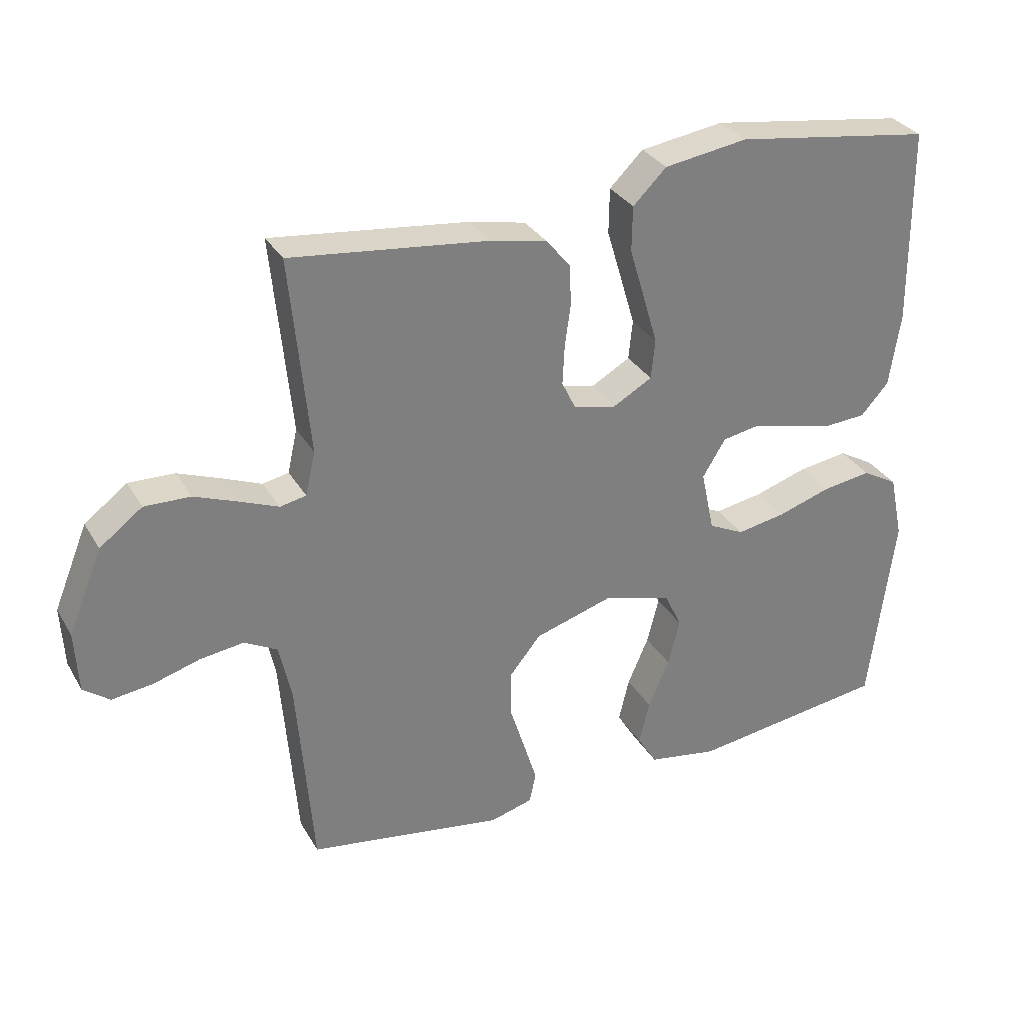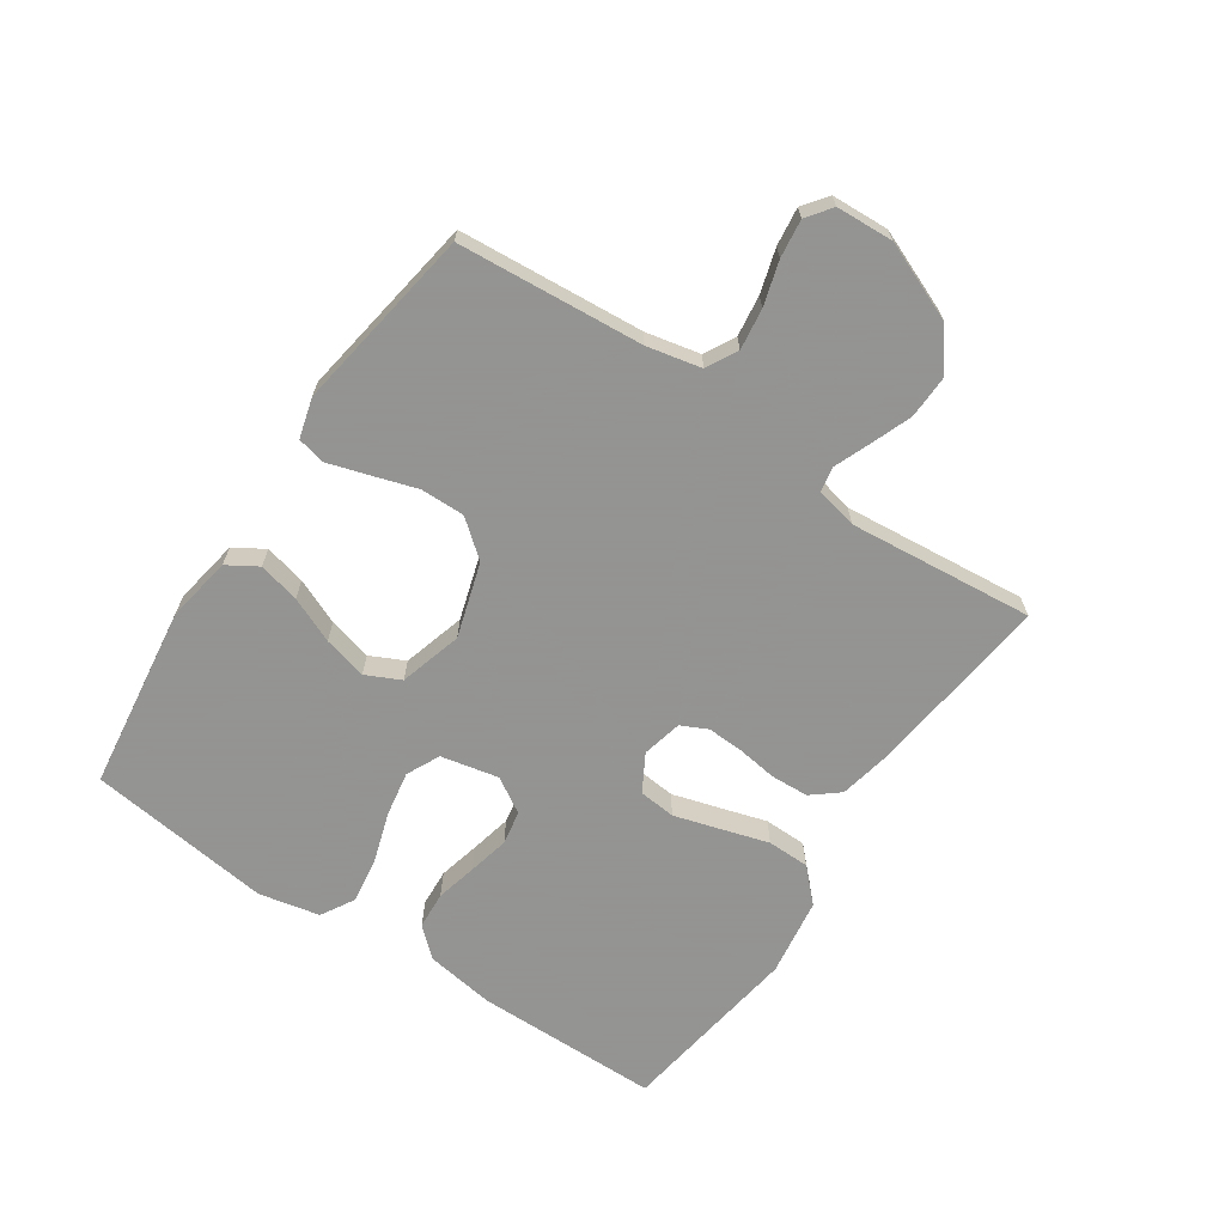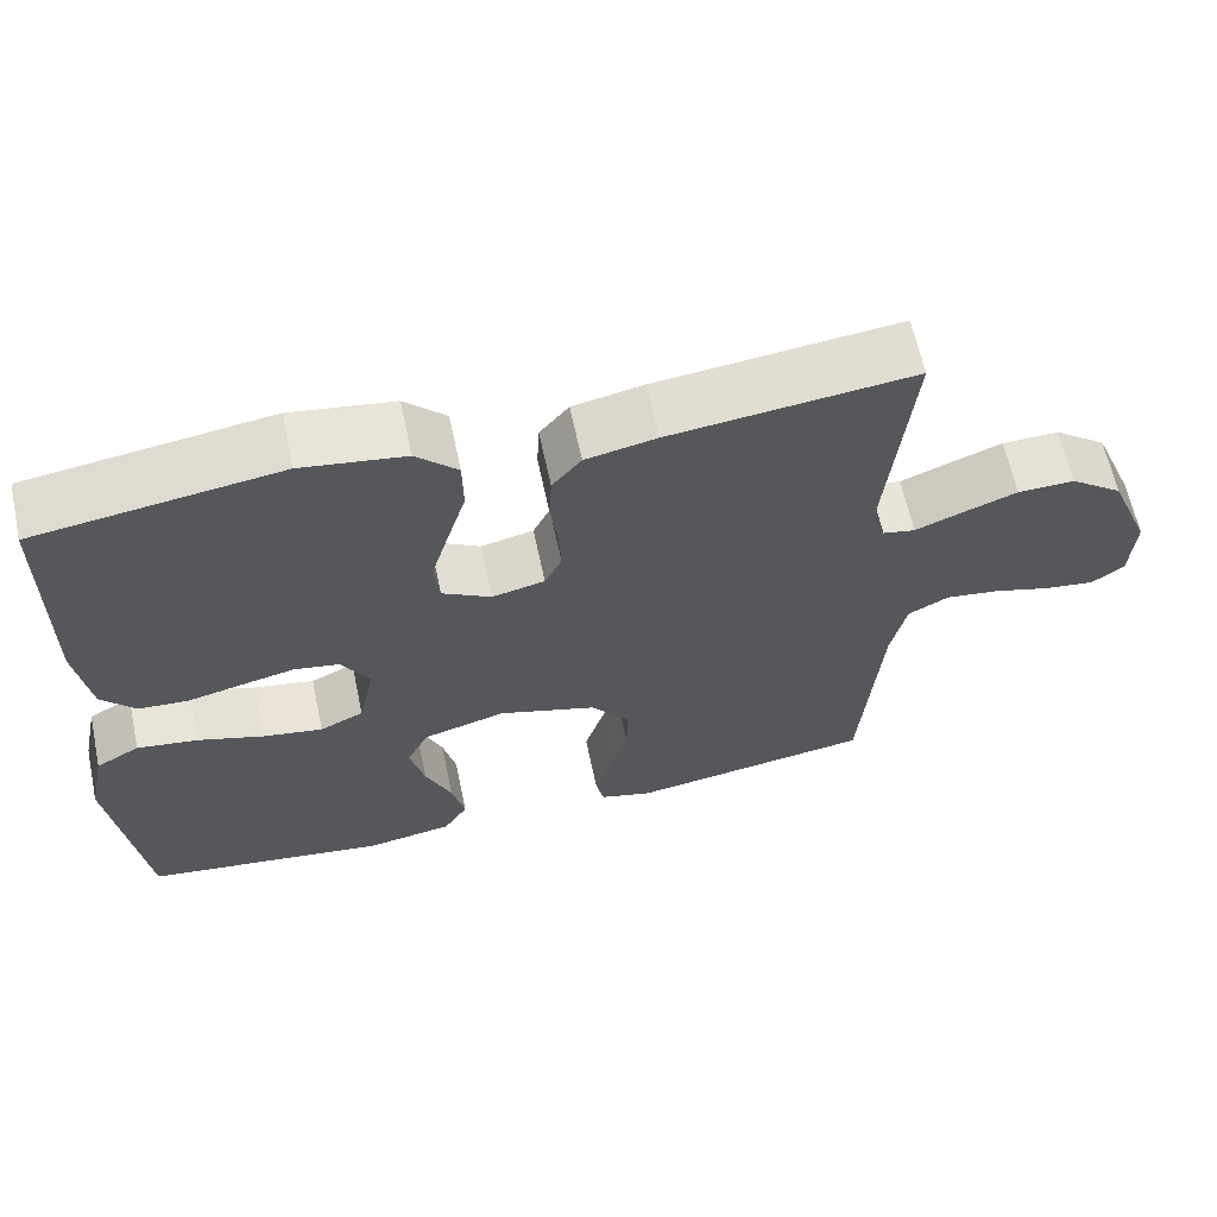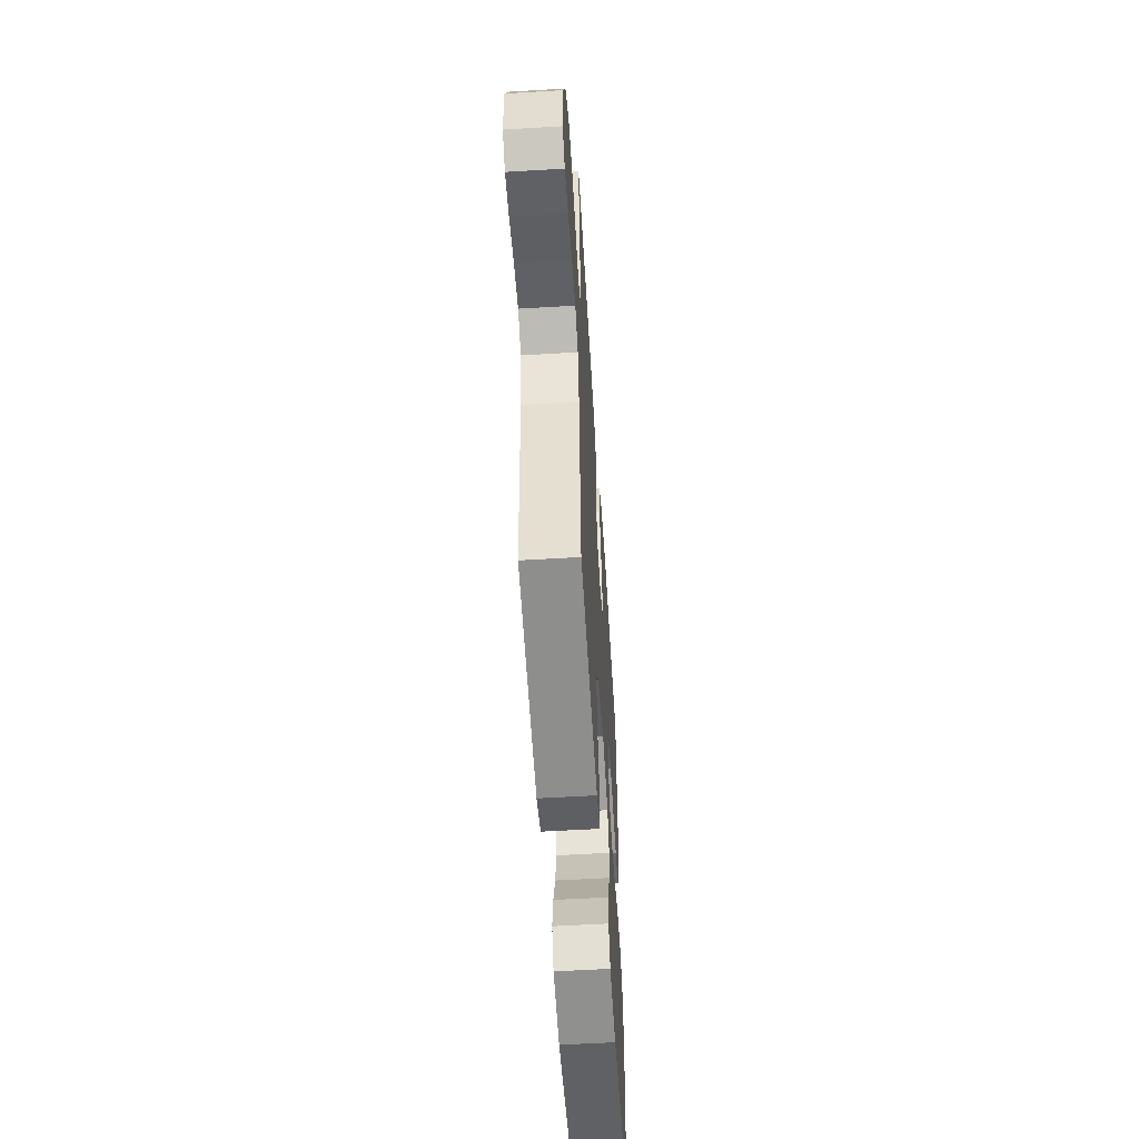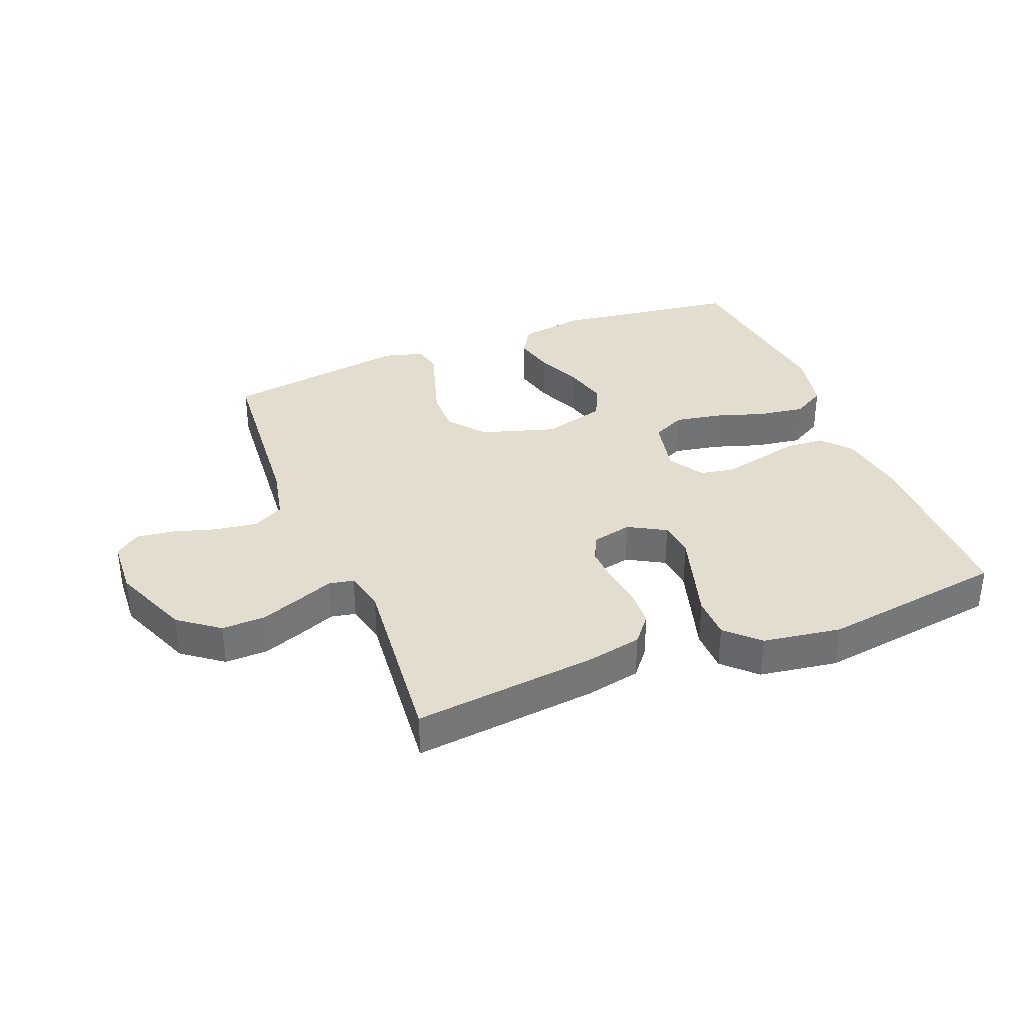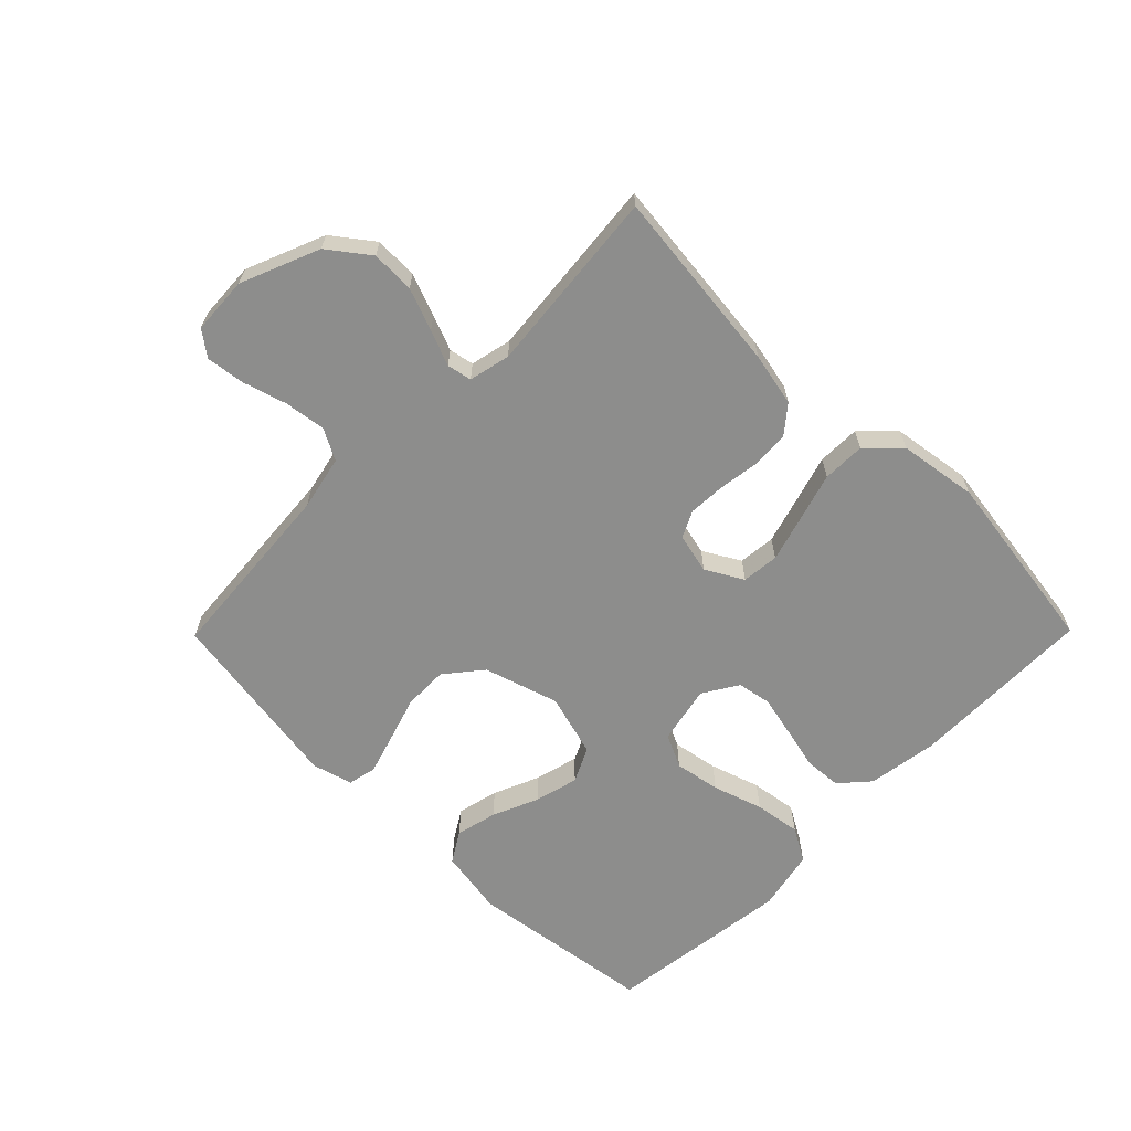
<metadata>
{"format":"obj","ext":"obj","renderer":"f3d","projection":"perspective","resolution":1024,"background":"white","views":[{"elev":31.3,"azim":-25.6,"up":"+Z"},{"elev":-66.9,"azim":-124.0,"up":"+Y"},{"elev":63.4,"azim":168.0,"up":"+Z"},{"elev":-56.1,"azim":-86.4,"up":"+Z"},{"elev":35.0,"azim":-21.6,"up":"+Y"},{"elev":-64.4,"azim":-44.6,"up":"+Y"}]}
</metadata>
<code>
v 0.5 0.07 -0.5
v 0.2 0.07 -0.541
v 0.093 0.07 -0.523
v 0.063 0.07 -0.474
v 0.079 0.07 -0.407
v 0.111 0.07 -0.333
v 0.129 0.07 -0.262
v 0.102 0.07 -0.206
v 0 0.07 -0.177
v -0.121 0.07 -0.214
v -0.169 0.07 -0.273
v -0.168 0.07 -0.345
v -0.145 0.07 -0.418
v -0.125 0.07 -0.483
v -0.135 0.07 -0.529
v -0.2 0.07 -0.547
v -0.5 0.07 -0.5
v -0.524 0.07 -0.2
v -0.543 0.07 -0.112
v -0.593 0.07 -0.085
v -0.66 0.07 -0.094
v -0.731 0.07 -0.115
v -0.793 0.07 -0.123
v -0.833 0.07 -0.093
v -0.838 0.07 0
v -0.786 0.07 0.127
v -0.721 0.07 0.176
v -0.651 0.07 0.174
v -0.583 0.07 0.148
v -0.526 0.07 0.125
v -0.486 0.07 0.133
v -0.471 0.07 0.2
v -0.5 0.07 0.5
v -0.2 0.07 0.466
v -0.113 0.07 0.448
v -0.077 0.07 0.404
v -0.074 0.07 0.343
v -0.083 0.07 0.278
v -0.086 0.07 0.218
v -0.065 0.07 0.175
v 0 0.07 0.16
v 0.06 0.07 0.194
v 0.066 0.07 0.254
v 0.044 0.07 0.329
v 0.021 0.07 0.406
v 0.022 0.07 0.475
v 0.073 0.07 0.525
v 0.2 0.07 0.544
v 0.5 0.07 0.5
v 0.503 0.07 0.2
v 0.486 0.07 0.087
v 0.444 0.07 0.04
v 0.383 0.07 0.036
v 0.316 0.07 0.052
v 0.249 0.07 0.067
v 0.194 0.07 0.057
v 0.159 0.07 0
v 0.179 0.07 -0.094
v 0.233 0.07 -0.12
v 0.307 0.07 -0.107
v 0.388 0.07 -0.081
v 0.463 0.07 -0.07
v 0.517 0.07 -0.101
v 0.538 0.07 -0.2
v 0.5 0 -0.5
v 0.2 0 -0.541
v 0.093 0 -0.523
v 0.063 0 -0.474
v 0.079 0 -0.407
v 0.111 0 -0.333
v 0.129 0 -0.262
v 0.102 0 -0.206
v 0 0 -0.177
v -0.121 0 -0.214
v -0.169 0 -0.273
v -0.168 0 -0.345
v -0.145 0 -0.418
v -0.125 0 -0.483
v -0.135 0 -0.529
v -0.2 0 -0.547
v -0.5 0 -0.5
v -0.524 0 -0.2
v -0.543 0 -0.112
v -0.593 0 -0.085
v -0.66 0 -0.094
v -0.731 0 -0.115
v -0.793 0 -0.123
v -0.833 0 -0.093
v -0.838 0 0
v -0.786 0 0.127
v -0.721 0 0.176
v -0.651 0 0.174
v -0.583 0 0.148
v -0.526 0 0.125
v -0.486 0 0.133
v -0.471 0 0.2
v -0.5 0 0.5
v -0.2 0 0.466
v -0.113 0 0.448
v -0.077 0 0.404
v -0.074 0 0.343
v -0.083 0 0.278
v -0.086 0 0.218
v -0.065 0 0.175
v 0 0 0.16
v 0.06 0 0.194
v 0.066 0 0.254
v 0.044 0 0.329
v 0.021 0 0.406
v 0.022 0 0.475
v 0.073 0 0.525
v 0.2 0 0.544
v 0.5 0 0.5
v 0.503 0 0.2
v 0.486 0 0.087
v 0.444 0 0.04
v 0.383 0 0.036
v 0.316 0 0.052
v 0.249 0 0.067
v 0.194 0 0.057
v 0.159 0 0
v 0.179 0 -0.094
v 0.233 0 -0.12
v 0.307 0 -0.107
v 0.388 0 -0.081
v 0.463 0 -0.07
v 0.517 0 -0.101
v 0.538 0 -0.2
f 4 5 6
f 3 4 6
f 2 3 6
f 1 2 6
f 64 1 6
f 63 64 6
f 62 63 6
f 61 62 6
f 60 61 6
f 59 60 6 7
f 58 59 7 8
f 57 58 8 9
f 56 57 9 10
f 52 53 54
f 51 52 54
f 50 51 54
f 49 50 54
f 48 49 54
f 47 48 54
f 46 47 54
f 45 46 54
f 44 45 54
f 43 44 54 55
f 42 43 55 56
f 36 37 38
f 35 36 38
f 34 35 38
f 33 34 38
f 32 33 38
f 31 32 38 39
f 28 29 30
f 27 28 30
f 26 27 30
f 25 26 30
f 24 25 30
f 23 24 30
f 22 23 30
f 21 22 30
f 20 21 30 31
f 31 39 40
f 20 31 40
f 19 20 40
f 16 17 18
f 15 16 18
f 14 15 18
f 13 14 18
f 12 13 18
f 11 12 18 19
f 41 42 56 10
f 19 40 41
f 11 19 41
f 10 11 41
f 70 69 68
f 70 68 67
f 70 67 66
f 70 66 65
f 70 65 128
f 70 128 127
f 70 127 126
f 70 126 125
f 70 125 124
f 71 70 124 123
f 72 71 123 122
f 73 72 122 121
f 74 73 121 120
f 118 117 116
f 118 116 115
f 118 115 114
f 118 114 113
f 118 113 112
f 118 112 111
f 118 111 110
f 118 110 109
f 118 109 108
f 119 118 108 107
f 120 119 107 106
f 102 101 100
f 102 100 99
f 102 99 98
f 102 98 97
f 102 97 96
f 103 102 96 95
f 94 93 92
f 94 92 91
f 94 91 90
f 94 90 89
f 94 89 88
f 94 88 87
f 94 87 86
f 94 86 85
f 95 94 85 84
f 104 103 95
f 104 95 84
f 104 84 83
f 82 81 80
f 82 80 79
f 82 79 78
f 82 78 77
f 82 77 76
f 83 82 76 75
f 74 120 106 105
f 105 104 83
f 105 83 75
f 105 75 74
f 1 65 66 2
f 2 66 67 3
f 3 67 68 4
f 4 68 69 5
f 5 69 70 6
f 6 70 71 7
f 7 71 72 8
f 8 72 73 9
f 9 73 74 10
f 10 74 75 11
f 11 75 76 12
f 12 76 77 13
f 13 77 78 14
f 14 78 79 15
f 15 79 80 16
f 16 80 81 17
f 17 81 82 18
f 18 82 83 19
f 19 83 84 20
f 20 84 85 21
f 21 85 86 22
f 22 86 87 23
f 23 87 88 24
f 24 88 89 25
f 25 89 90 26
f 26 90 91 27
f 27 91 92 28
f 28 92 93 29
f 29 93 94 30
f 30 94 95 31
f 31 95 96 32
f 32 96 97 33
f 33 97 98 34
f 34 98 99 35
f 35 99 100 36
f 36 100 101 37
f 37 101 102 38
f 38 102 103 39
f 39 103 104 40
f 40 104 105 41
f 41 105 106 42
f 42 106 107 43
f 43 107 108 44
f 44 108 109 45
f 45 109 110 46
f 46 110 111 47
f 47 111 112 48
f 48 112 113 49
f 49 113 114 50
f 50 114 115 51
f 51 115 116 52
f 52 116 117 53
f 53 117 118 54
f 54 118 119 55
f 55 119 120 56
f 56 120 121 57
f 57 121 122 58
f 58 122 123 59
f 59 123 124 60
f 60 124 125 61
f 61 125 126 62
f 62 126 127 63
f 63 127 128 64
f 64 128 65 1

</code>
